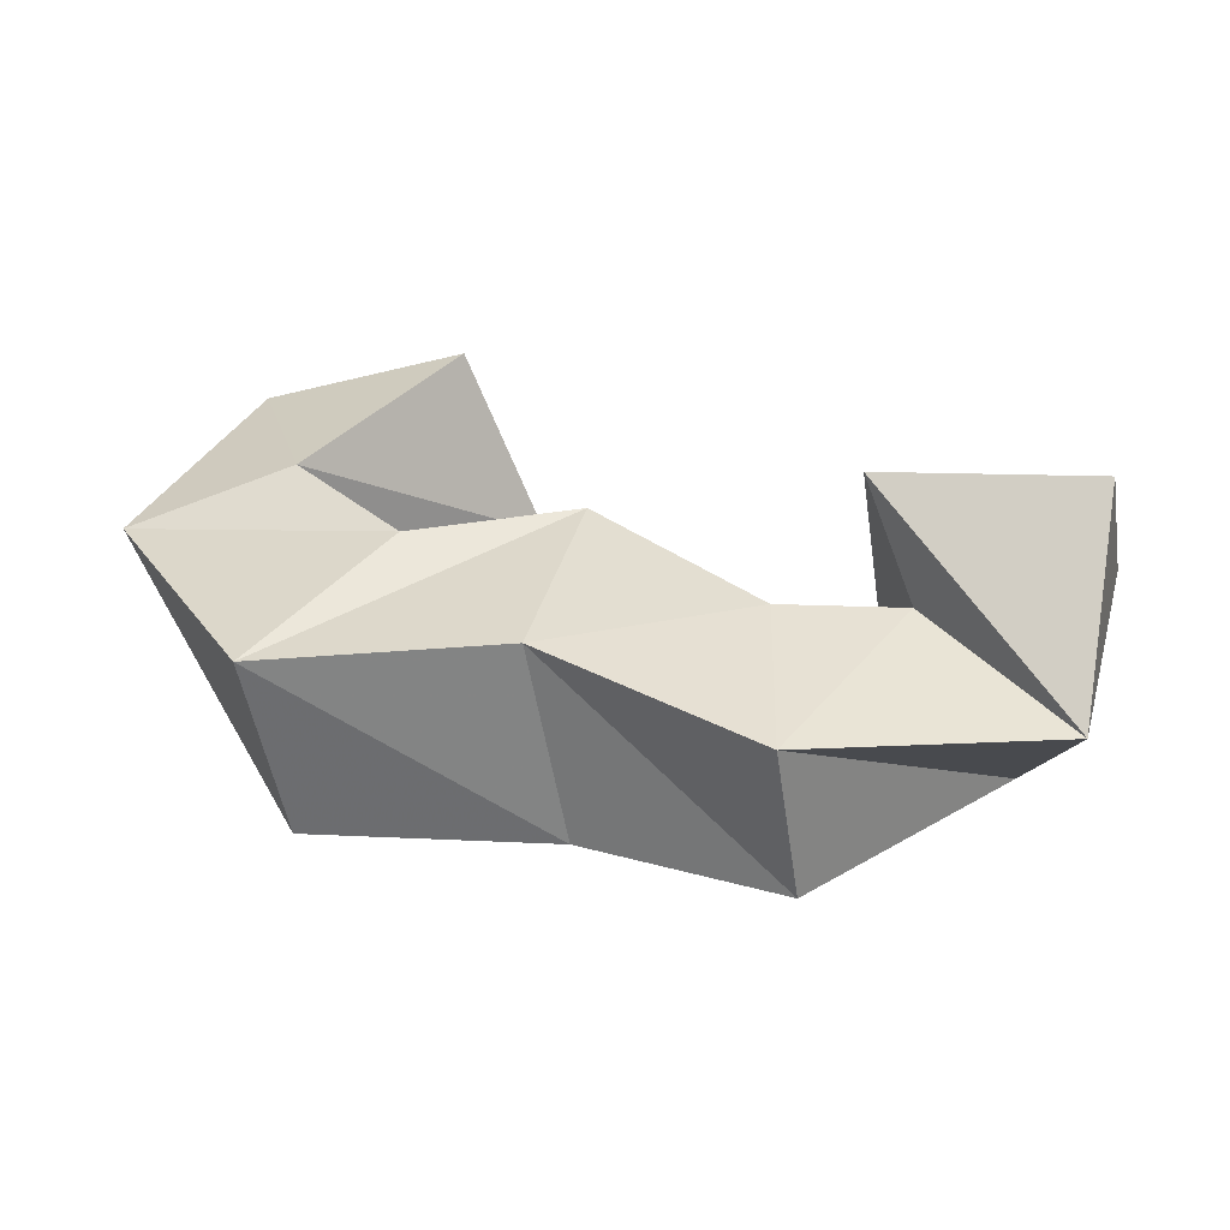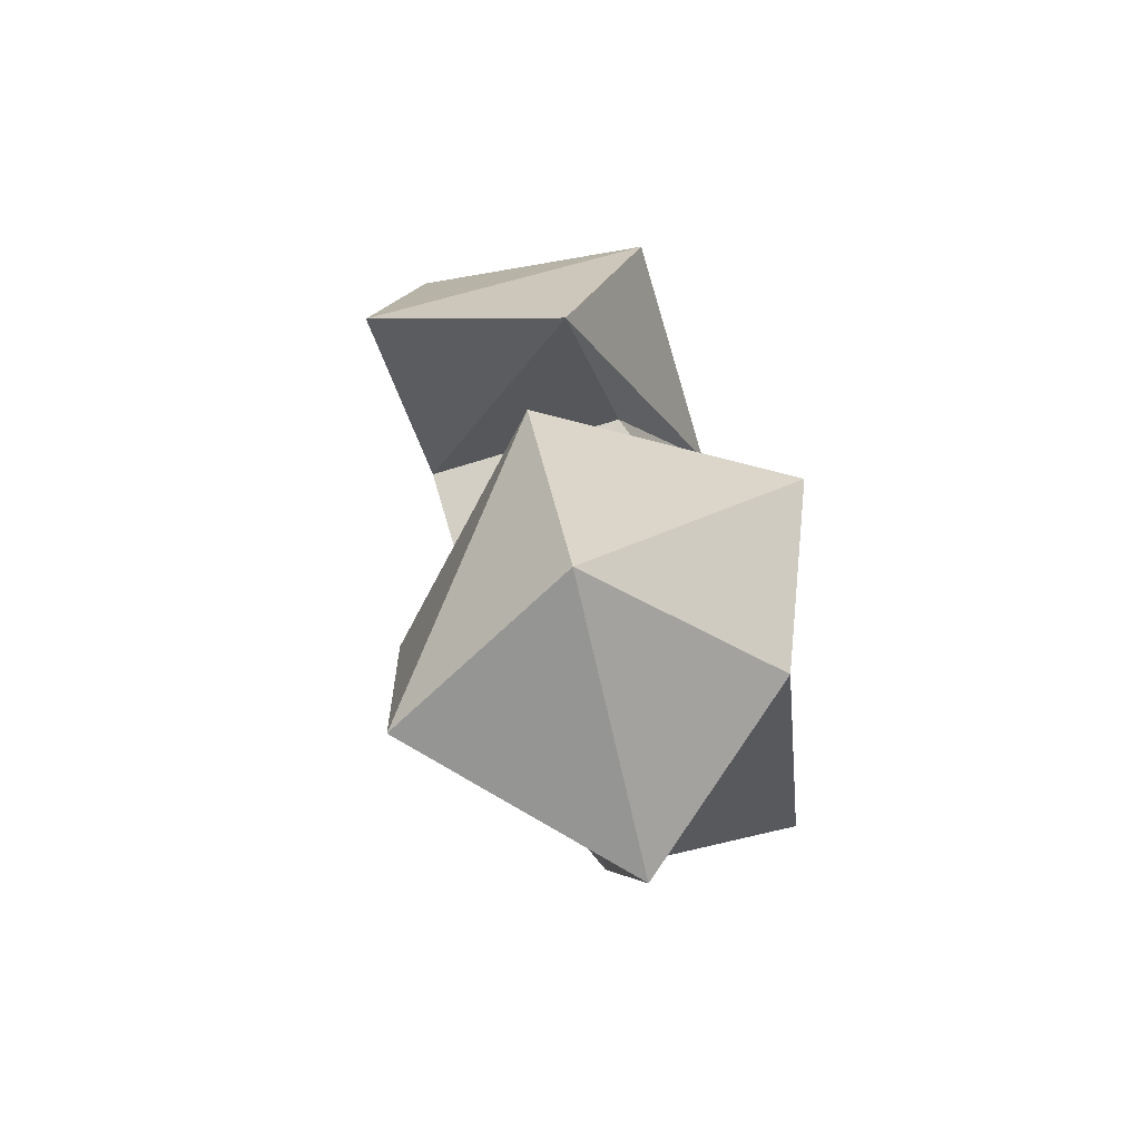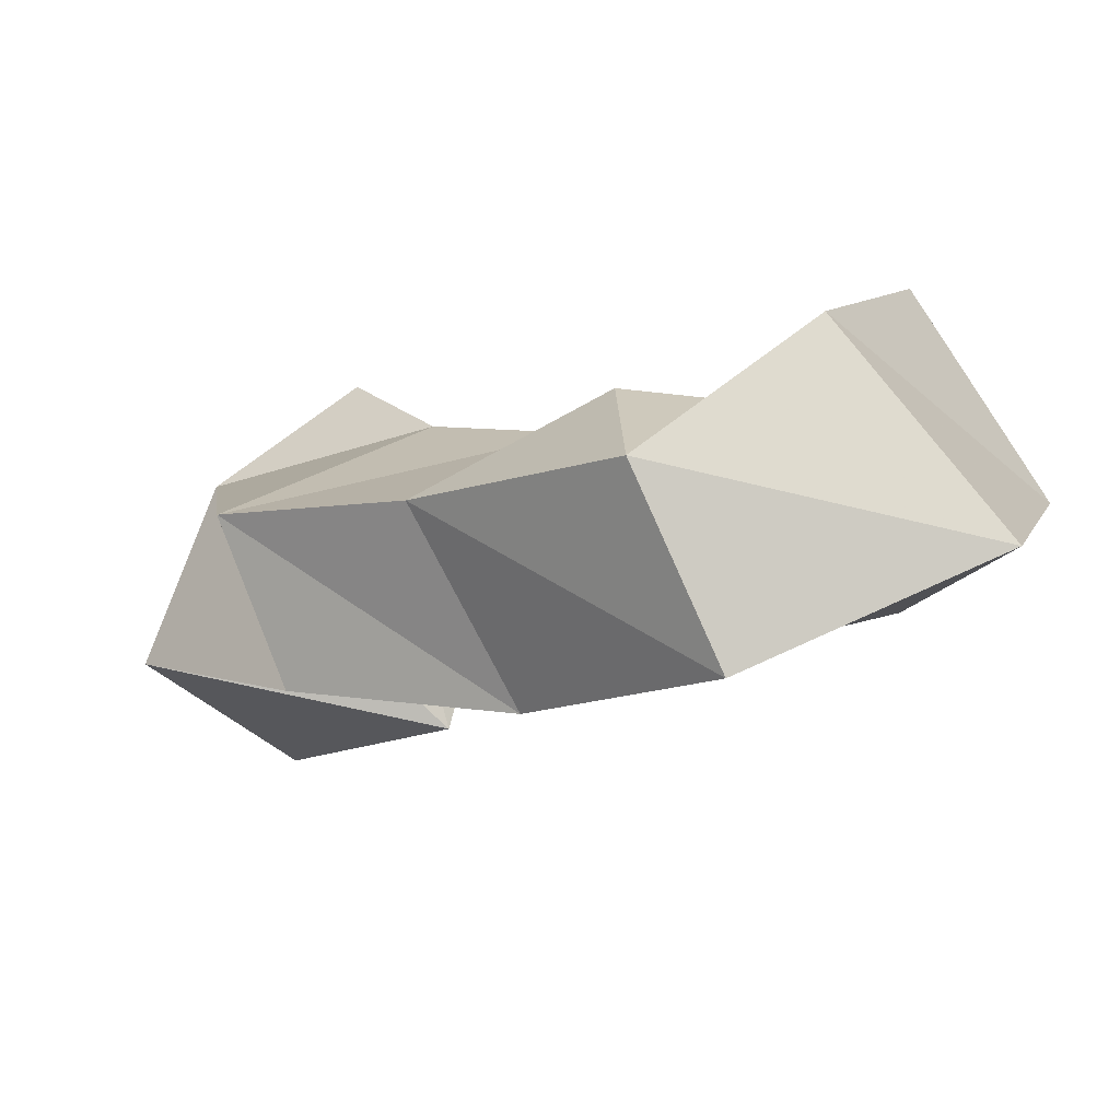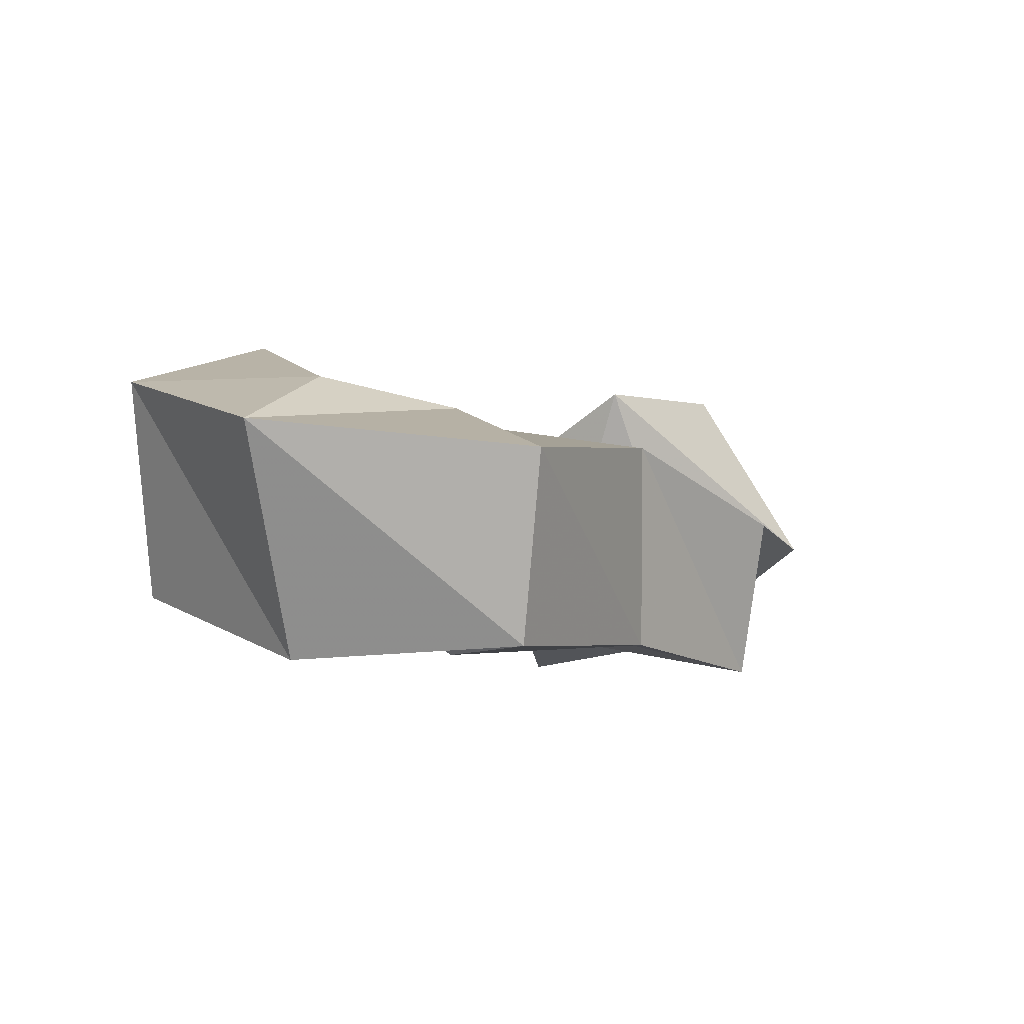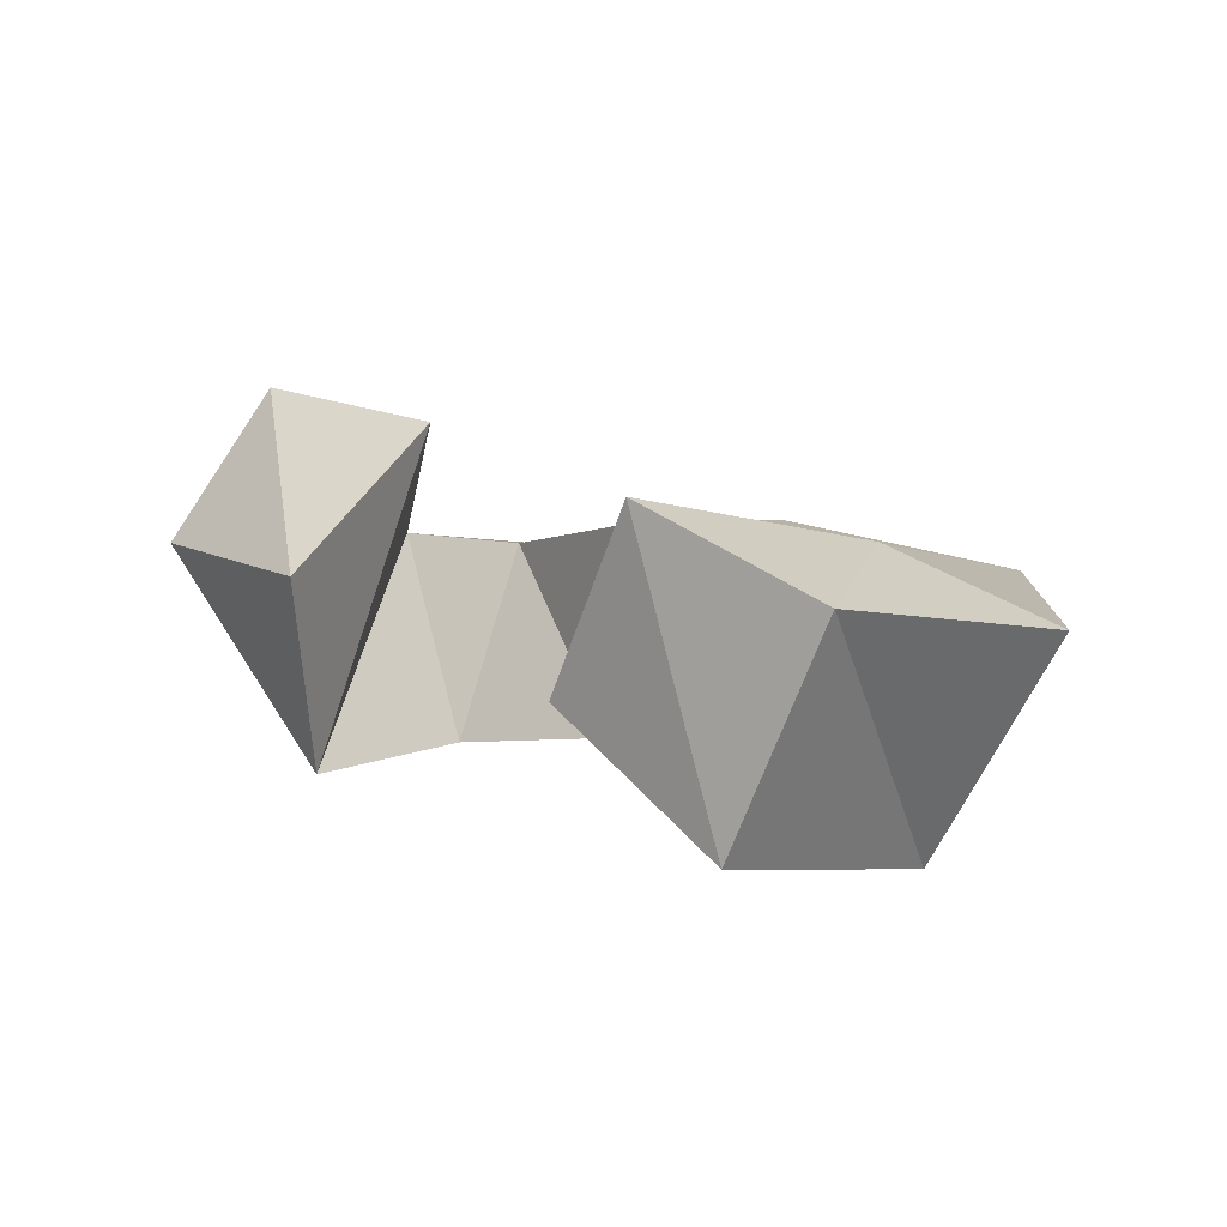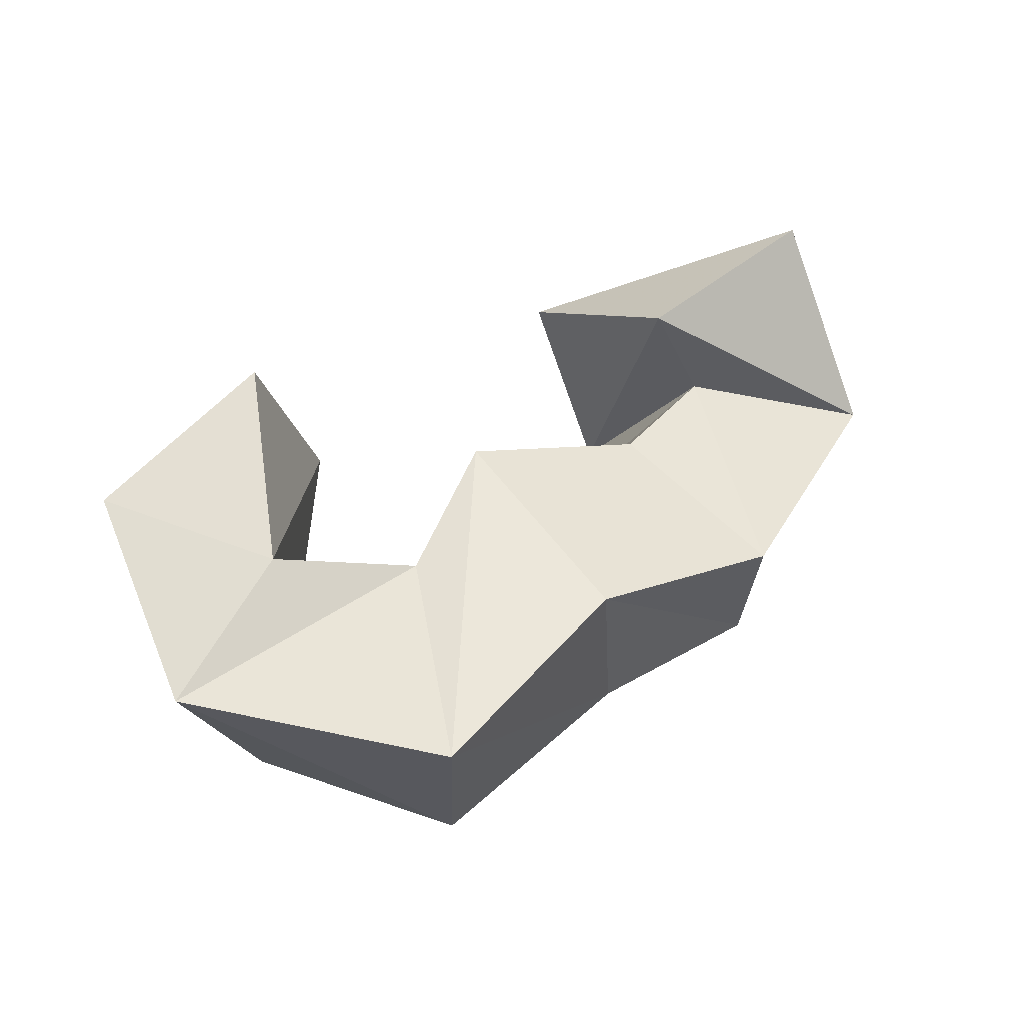
<metadata>
{"format":"obj","ext":"obj","renderer":"f3d","projection":"perspective","resolution":1024,"background":"white","views":[{"elev":23.8,"azim":-140.0,"up":"+Y"},{"elev":47.3,"azim":-93.6,"up":"+Z"},{"elev":-72.8,"azim":23.6,"up":"+Z"},{"elev":-3.0,"azim":156.5,"up":"+Y"},{"elev":16.5,"azim":70.5,"up":"+Y"},{"elev":45.9,"azim":169.6,"up":"+Y"}]}
</metadata>
<code>
v 0.451 0.1198 0.3181
v 0.461 0.1724 0.3007
v 0.4048 0.1409 0.3373
v 0.4198 0.1859 0.3262
v 0.431 0.1049 0.2651
v 0.4486 0.159 0.2445
v 0.4169 0.1275 0.2935
v 0.4216 0.1727 0.273
v 0.3856 0.1083 0.2335
v 0.3867 0.1529 0.2212
v 0.3855 0.1055 0.2784
v 0.3873 0.1661 0.2706
v 0.3376 0.1078 0.2687
v 0.3418 0.1569 0.2594
v 0.3707 0.119 0.313
v 0.366 0.1657 0.3079
v 0.2948 0.1 0.2924
v 0.2938 0.1394 0.2819
v 0.3389 0.1103 0.3376
v 0.3223 0.1515 0.3176
v 0.2816 0.107 0.357
v 0.2526 0.1351 0.3342
v 0.3217 0.1 0.3673
v 0.2992 0.1502 0.3384
v 0.279 0.1474 0.3917
v 0.267 0.1811 0.3635
v 0.3364 0.1525 0.3748
v 0.3117 0.1794 0.3354
f 1 2 4
f 3 1 4
f 2 6 8
f 4 2 8
f 6 5 7
f 8 6 7
f 5 1 3
f 7 5 3
f 8 7 3
f 4 8 3
f 2 1 5
f 6 2 5
f 5 6 8
f 7 5 8
f 6 10 12
f 8 6 12
f 10 9 11
f 12 10 11
f 9 5 7
f 11 9 7
f 12 11 7
f 8 12 7
f 6 5 9
f 10 6 9
f 9 10 12
f 11 9 12
f 10 14 16
f 12 10 16
f 14 13 15
f 16 14 15
f 13 9 11
f 15 13 11
f 16 15 11
f 12 16 11
f 10 9 13
f 14 10 13
f 13 14 16
f 15 13 16
f 14 18 20
f 16 14 20
f 18 17 19
f 20 18 19
f 17 13 15
f 19 17 15
f 20 19 15
f 16 20 15
f 14 13 17
f 18 14 17
f 17 18 20
f 19 17 20
f 18 22 24
f 20 18 24
f 22 21 23
f 24 22 23
f 21 17 19
f 23 21 19
f 24 23 19
f 20 24 19
f 18 17 21
f 22 18 21
f 21 22 24
f 23 21 24
f 22 26 28
f 24 22 28
f 26 25 27
f 28 26 27
f 25 21 23
f 27 25 23
f 28 27 23
f 24 28 23
f 22 21 25
f 26 22 25

</code>
